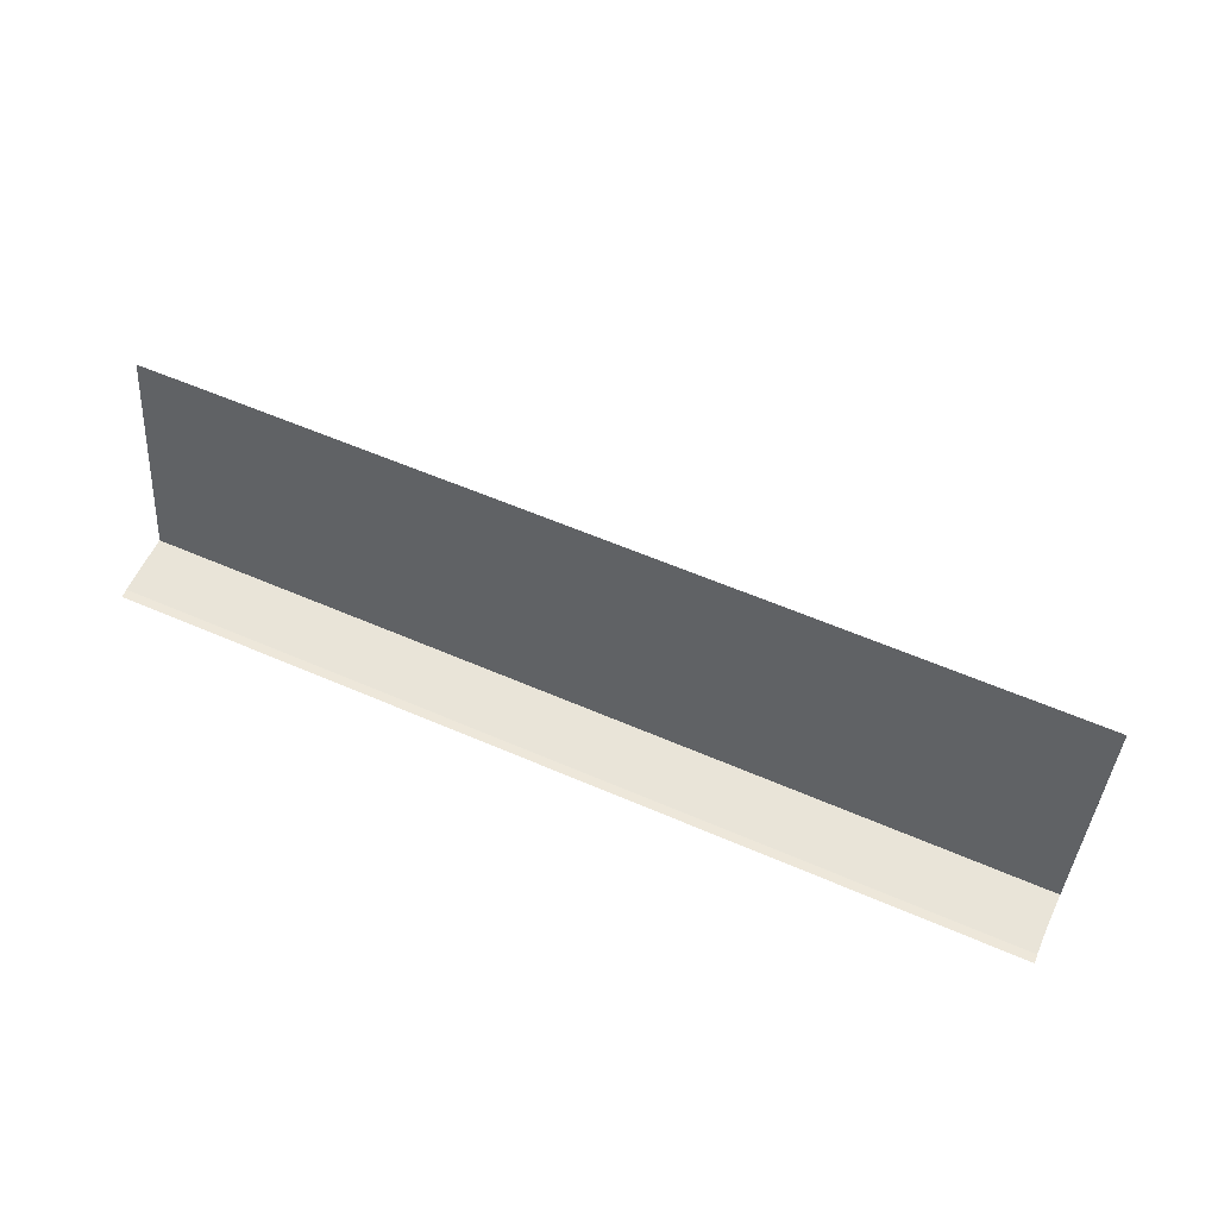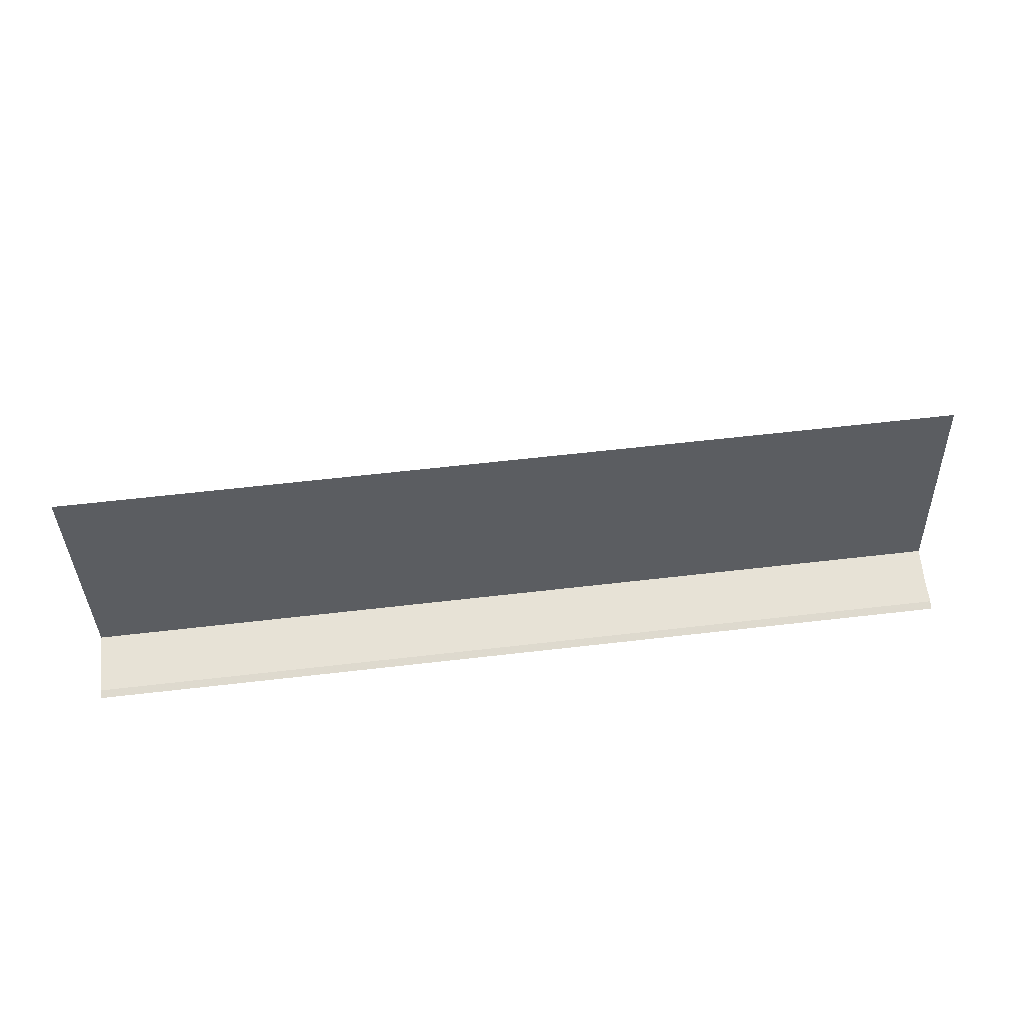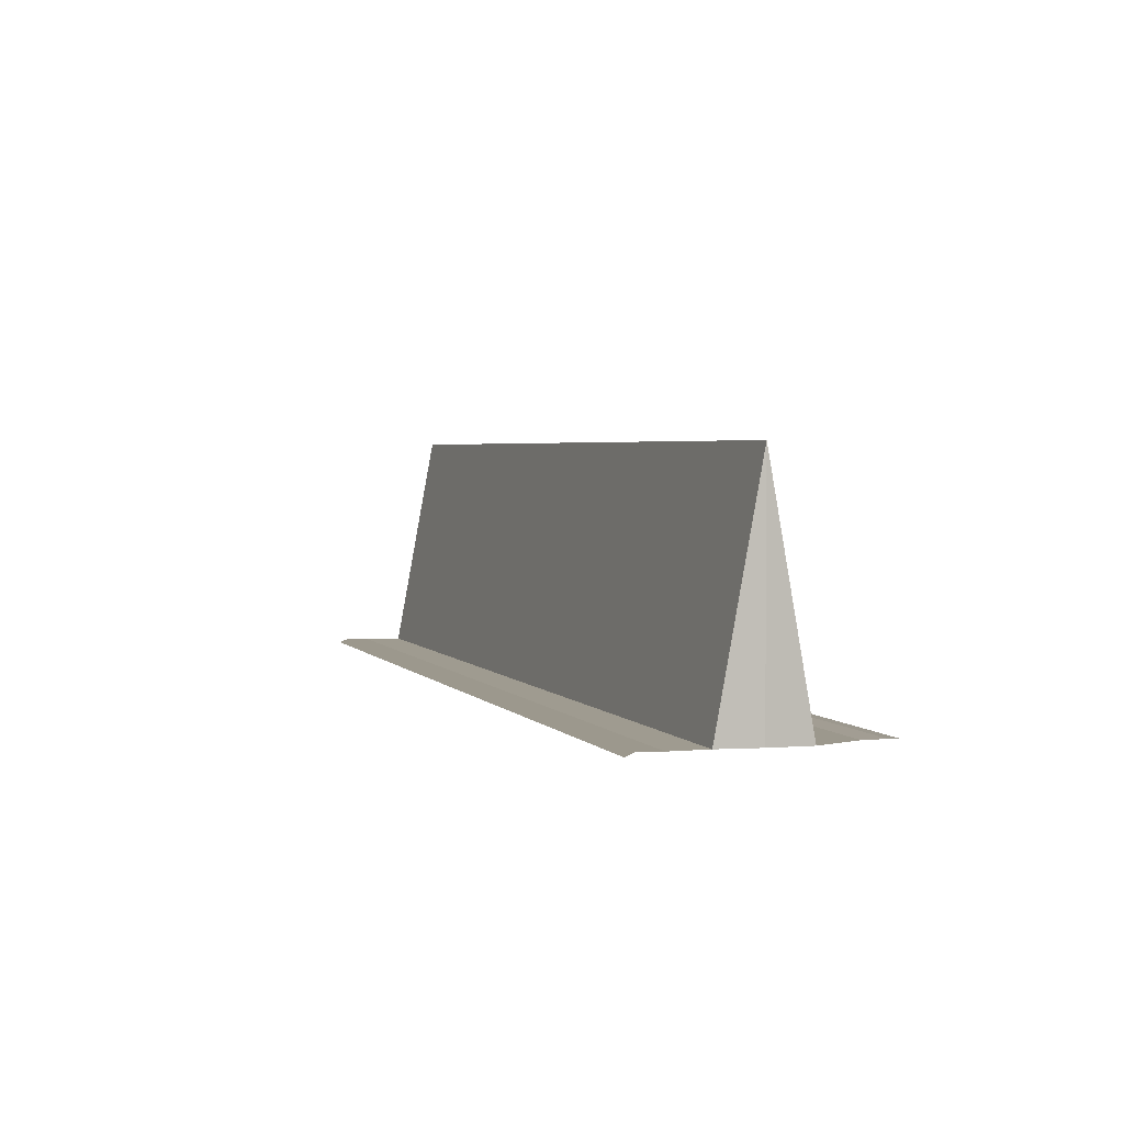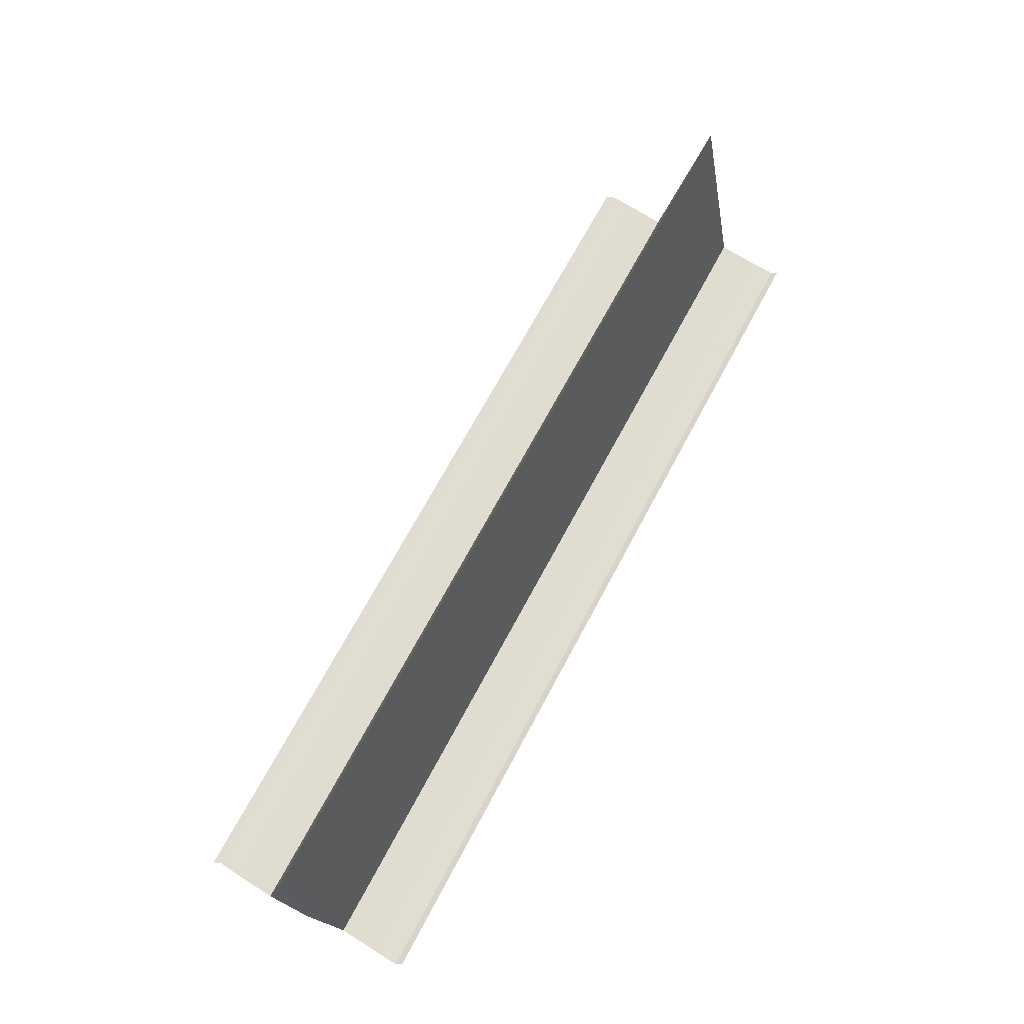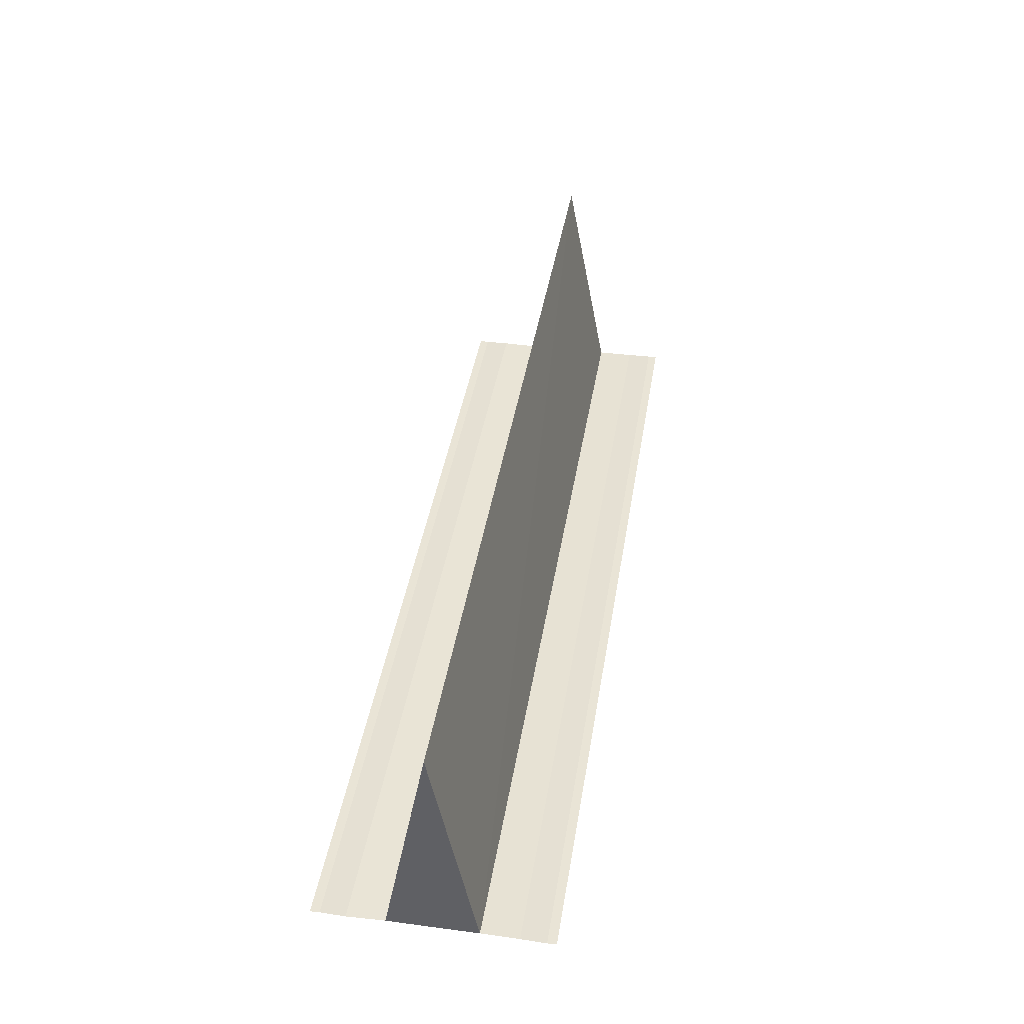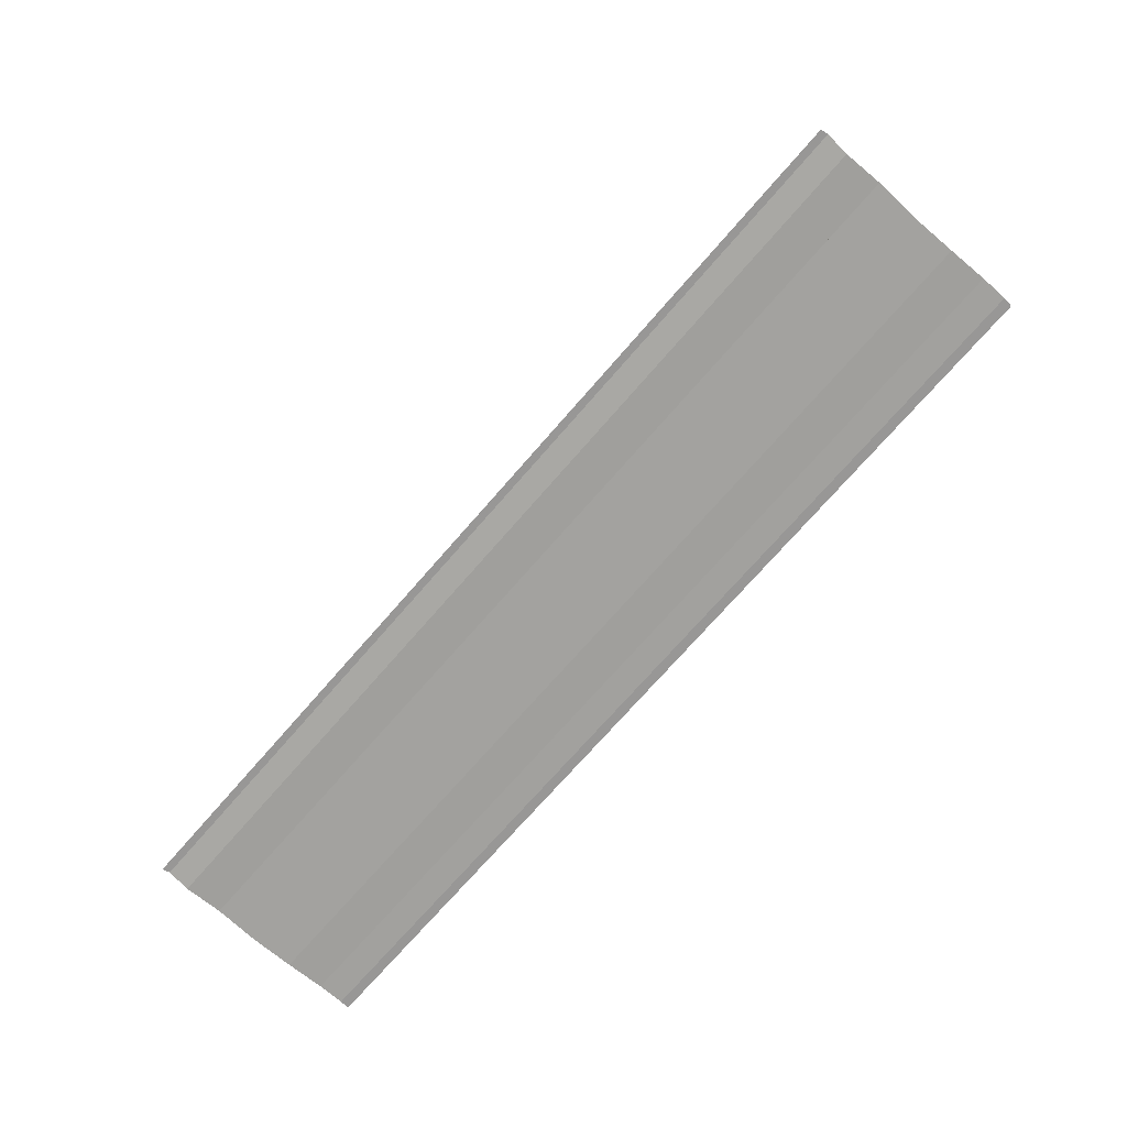
<metadata>
{"format":"obj","ext":"obj","renderer":"f3d","projection":"perspective","resolution":1024,"background":"white","views":[{"elev":59.1,"azim":24.0,"up":"+Y"},{"elev":63.1,"azim":-6.6,"up":"+Y"},{"elev":3.2,"azim":70.4,"up":"+Y"},{"elev":69.3,"azim":-62.0,"up":"+Y"},{"elev":40.7,"azim":99.1,"up":"+Y"},{"elev":-72.1,"azim":49.1,"up":"+Y"}]}
</metadata>
<code>
o 3504
v 2166 1871 7.413
v 2166 1871 7.415
v 2166 1871 7.413
v 2166 1871 7.415
v 2166 1871 7.415
v 2166 1871 7.417
v 2166 1871 7.417
v 2166 1871 7.418
v 2166 1871 7.418
v 2166 1871 7.418
v 2166 1871 7.418
v 2166 1871 7.418
v 2166 1871 7.413
v 2166 1871 7.413
v 2166 1871 7.413
v 2166 1871 7.411
v 2166 1871 7.411
v 2166 1871 7.411
v 2166 1871 7.409
v 2166 1871 7.415
v 2166 1871 7.413
v 2166 1871 7.409
v 2166 1871 7.408
v 2166 1871 7.411
v 2166 1871 7.408
v 2166 1871 7.408
v 2166 1871 7.413
v 2166 1871 7.413
v 2166 1871 7.415
v 2166 1871 7.417
v 2166 1871 7.415
v 2166 1871 7.413
v 2166 1871 7.413
v 2166 1871 7.411
v 2166 1871 7.417
v 2166 1871 7.417
v 2166 1871 7.418
v 2166 1871 7.418
v 2166 1871 7.418
v 2166 1871 7.418
v 2166 1871 7.418
v 2166 1871 7.411
v 2166 1871 7.413
v 2166 1871 7.411
v 2166 1871 7.413
v 2166 1871 7.409
v 2166 1871 7.409
v 2166 1871 7.409
v 2166 1871 7.408
v 2166 1871 7.408
v 2166 1871 7.408
v 2166 1871 7.408
v 2166 1871 7.408
v 2166 1871 7.408
v 2166 1871 7.408
f 1 2 3
f 3 4 5
f 6 4 5
f 7 2 6
f 7 8 6
f 9 8 10
f 6 11 12
f 10 11 12
f 13 14 5
f 15 16 14
f 13 17 18
f 19 17 18
f 20 21 13
f 22 23 19
f 22 24 19
f 25 23 26
f 27 24 28
f 29 27 20
f 29 30 20
f 27 31 32
f 33 32 34
f 20 35 36
f 37 35 36
f 38 30 37
f 38 39 37
f 37 40 41
f 42 32 43
f 44 45 42
f 44 46 42
f 42 47 48
f 49 47 48
f 50 46 49
f 50 51 49
f 49 52 53
f 19 54 55
f 26 54 55

</code>
